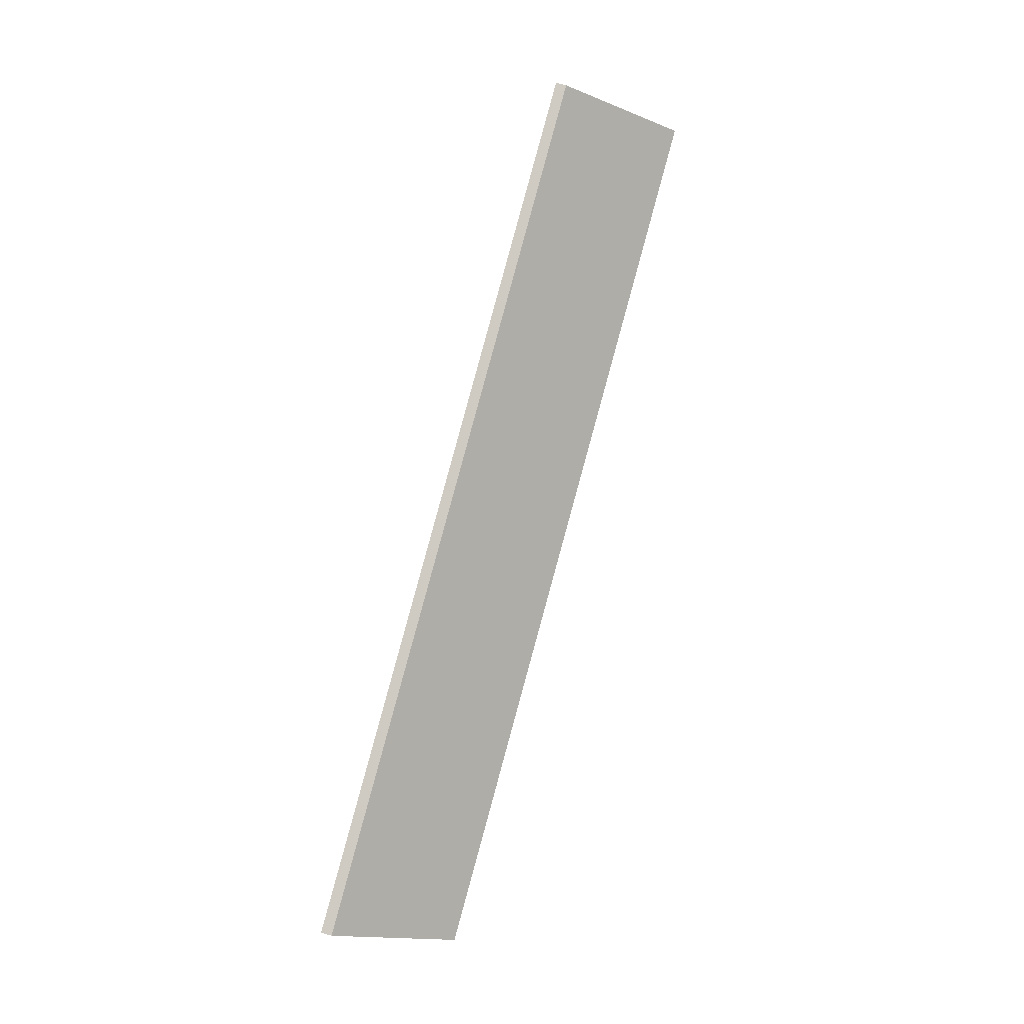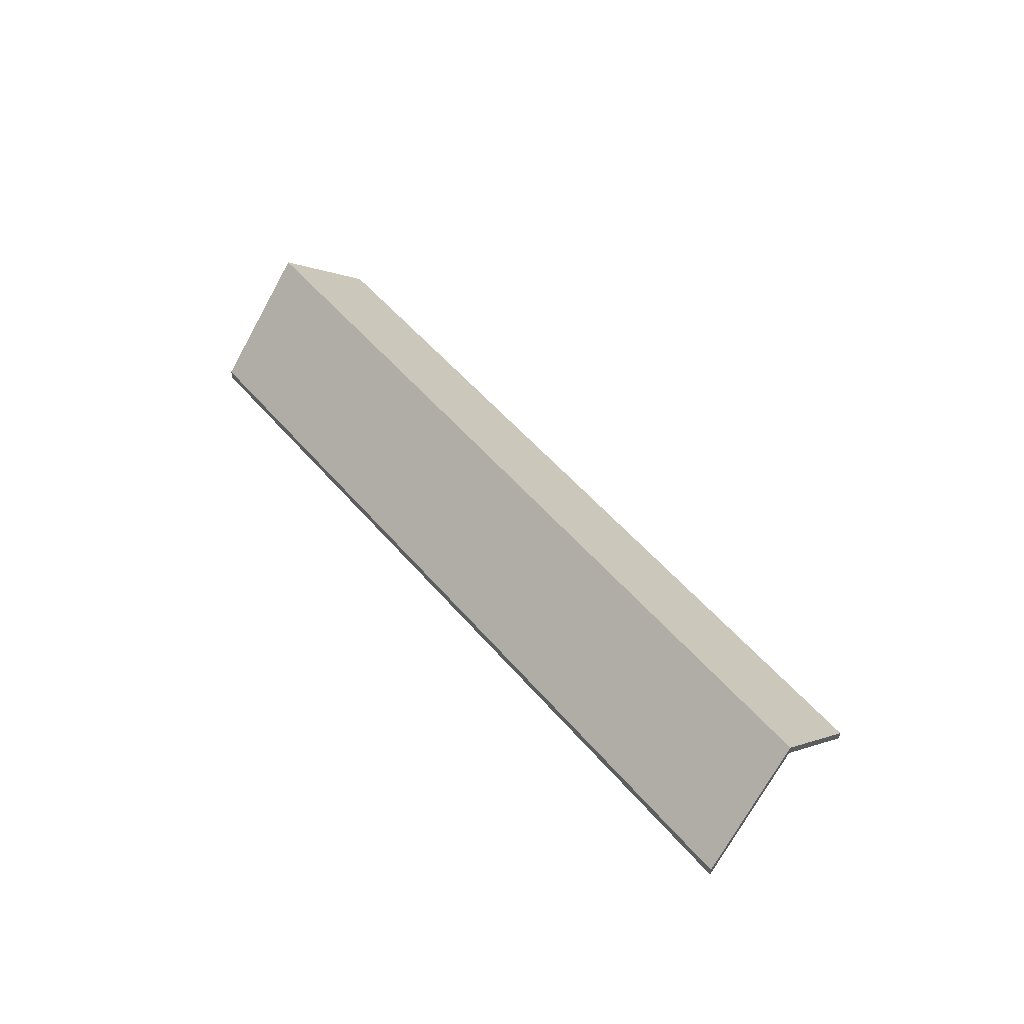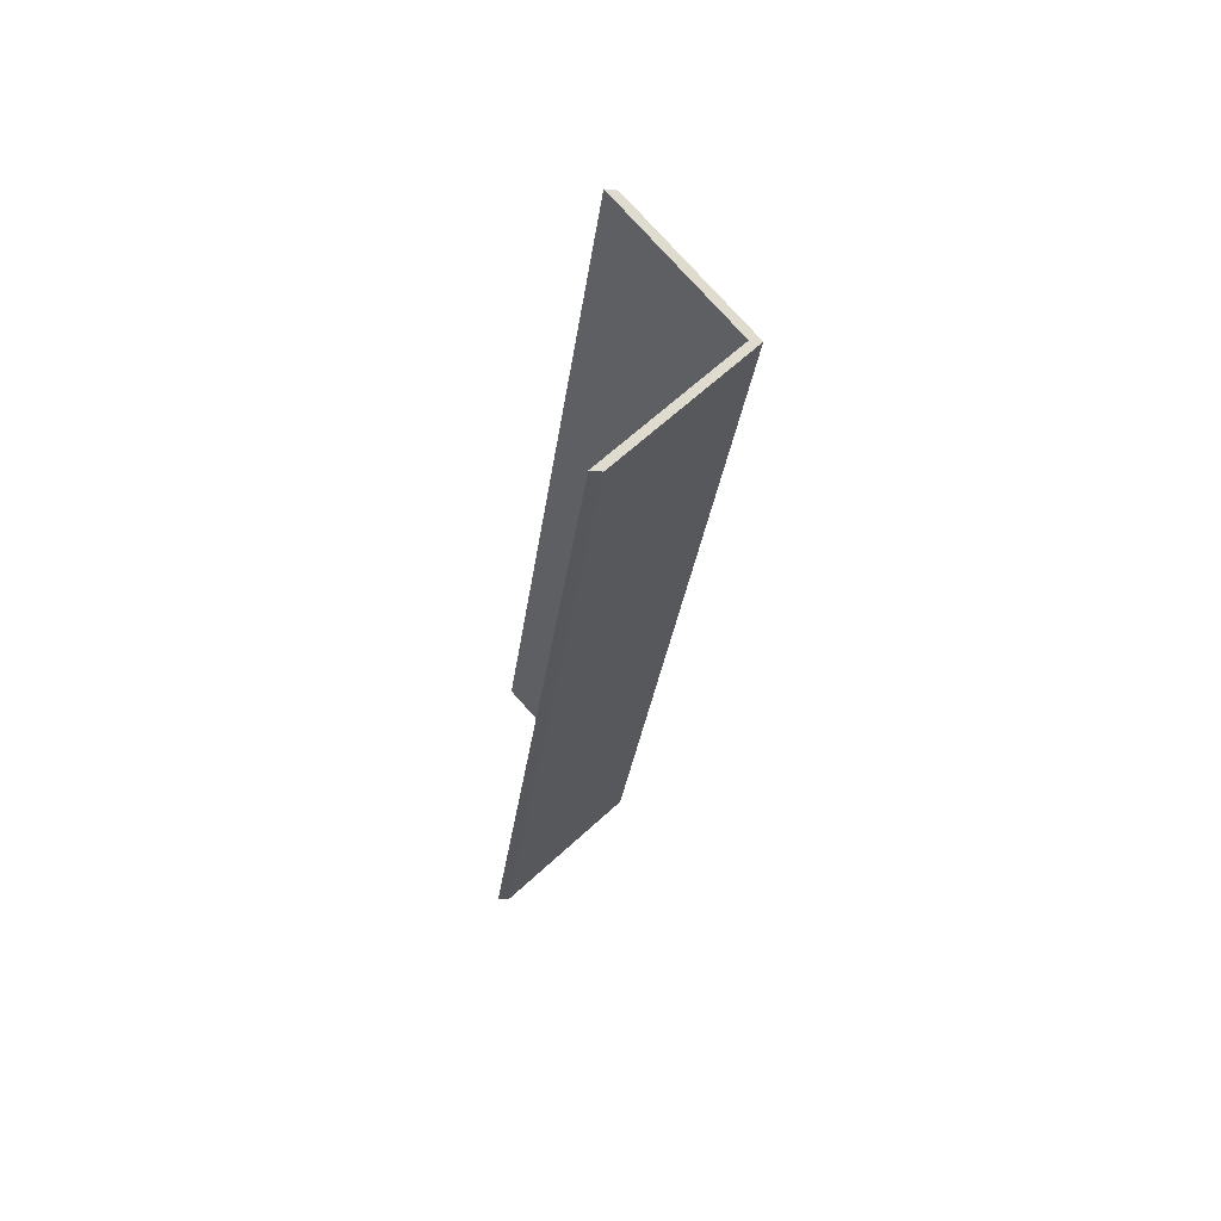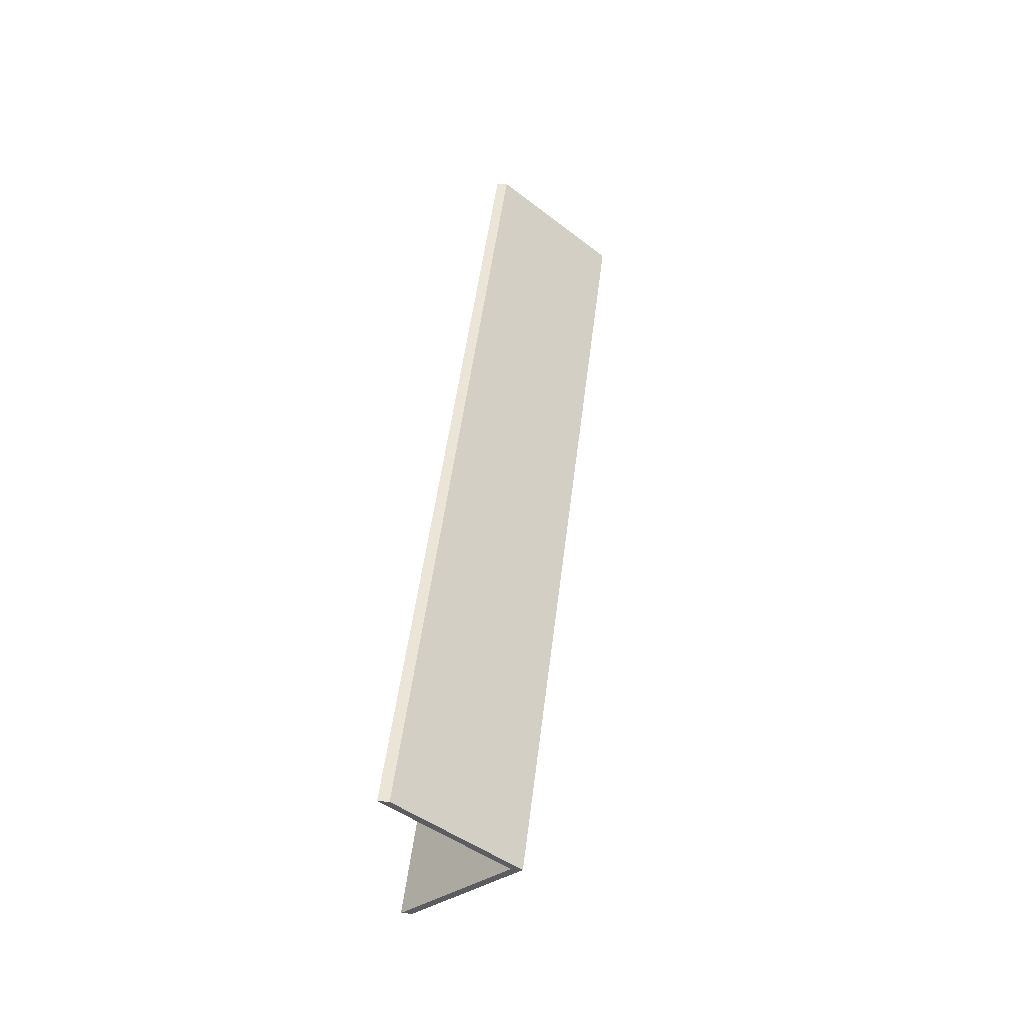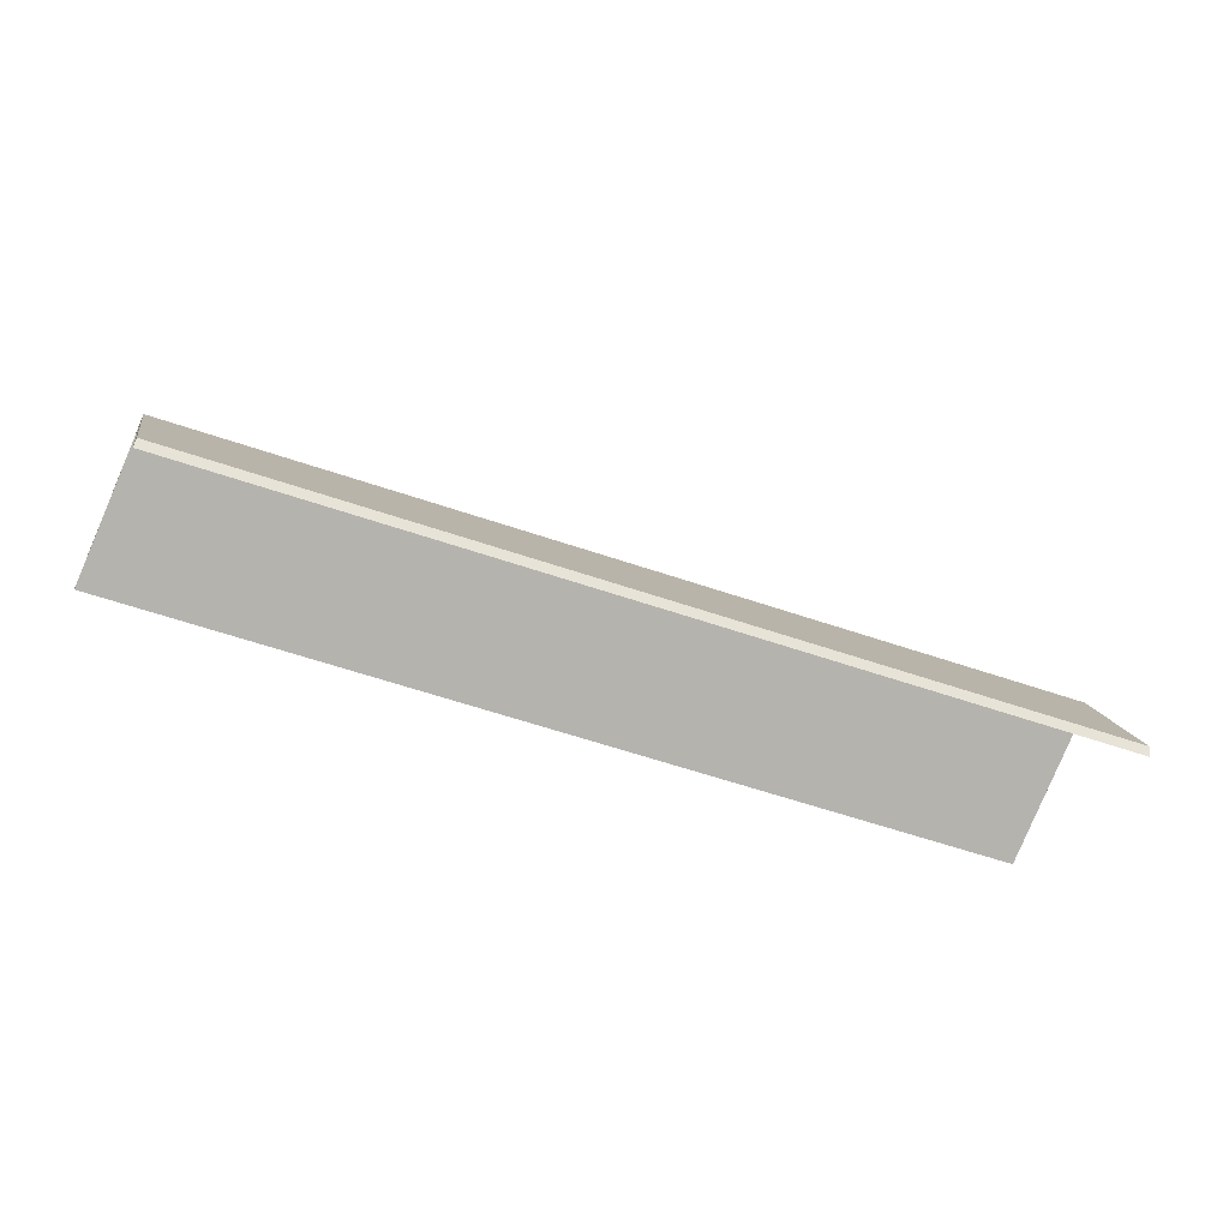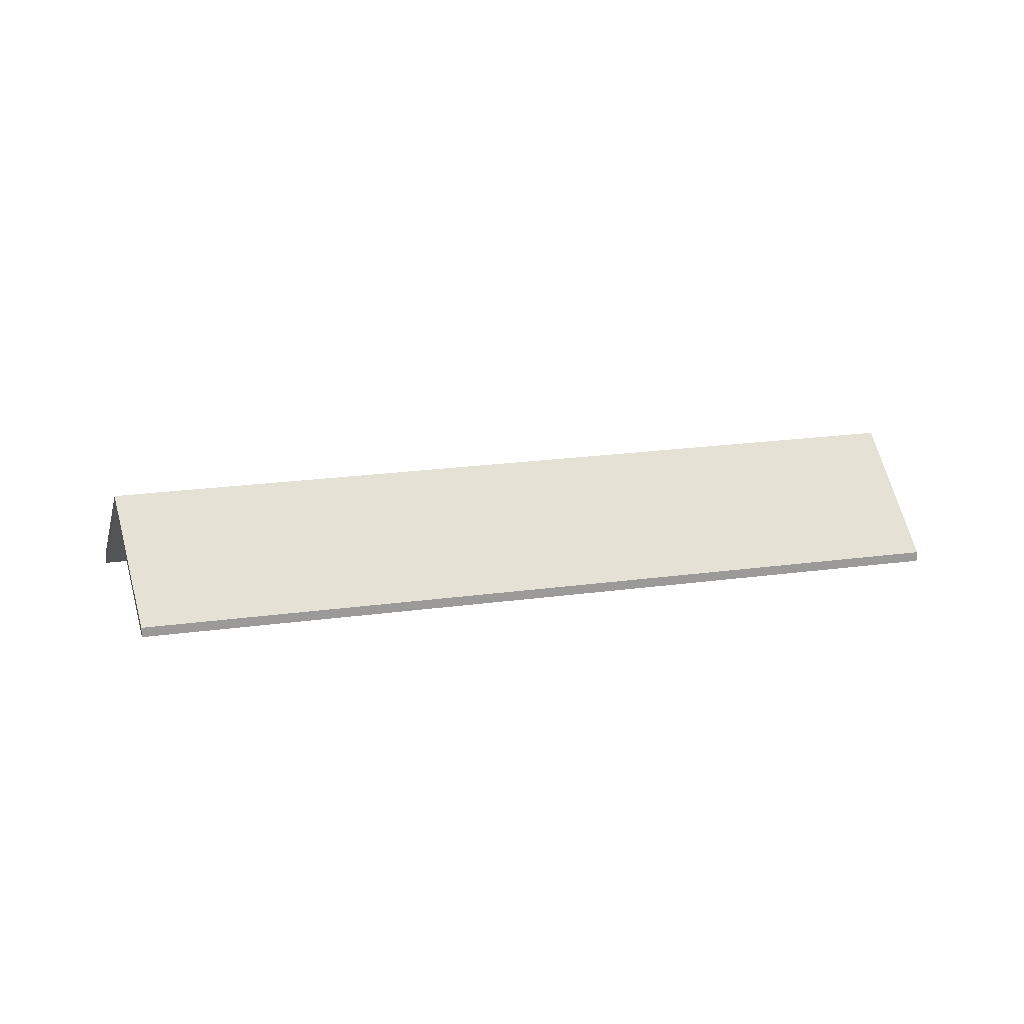
<metadata>
{"format":"obj","ext":"obj","renderer":"f3d","projection":"perspective","resolution":1024,"background":"white","views":[{"elev":68.3,"azim":105.8,"up":"+Z"},{"elev":52.6,"azim":66.5,"up":"+Y"},{"elev":-42.3,"azim":83.2,"up":"+Z"},{"elev":30.0,"azim":96.6,"up":"+Z"},{"elev":53.3,"azim":9.4,"up":"+Z"},{"elev":20.7,"azim":-178.4,"up":"+Y"}]}
</metadata>
<code>
v 0.6579 -0.04321 0.631
v 0.6686 -0.07007 0.6559
v 0.6686 -0.07271 0.6559
v 0.6579 -0.04584 0.631
v 0.6686 -0.07007 0.6559
v 0.4597 -0.07007 0.7146
v 0.4597 -0.07271 0.7146
v 0.6686 -0.07271 0.6559
v 0.4488 -0.04271 0.6893
v 0.6579 -0.04321 0.631
v 0.6579 -0.04584 0.631
v 0.4488 -0.04535 0.6893
v 0.4597 -0.07007 0.7146
v 0.4488 -0.04271 0.6893
v 0.4488 -0.04535 0.6893
v 0.4597 -0.07271 0.7146
v 0.6579 -0.04321 0.631
v 0.4488 -0.04271 0.6893
v 0.4597 -0.07007 0.7146
v 0.6686 -0.07007 0.6559
v 0.4597 -0.07271 0.7146
v 0.4488 -0.04535 0.6893
v 0.6579 -0.04584 0.631
v 0.6686 -0.07271 0.6559
v 0.4488 -0.04271 0.6893
v 0.4378 -0.07007 0.6639
v 0.4378 -0.07271 0.6639
v 0.4488 -0.04535 0.6893
v 0.4378 -0.07007 0.6639
v 0.6472 -0.07007 0.6061
v 0.6472 -0.07271 0.6061
v 0.4378 -0.07271 0.6639
v 0.6579 -0.04321 0.631
v 0.4488 -0.04271 0.6893
v 0.4488 -0.04535 0.6893
v 0.6579 -0.04584 0.631
v 0.6472 -0.07007 0.6061
v 0.6579 -0.04321 0.631
v 0.6579 -0.04584 0.631
v 0.6472 -0.07271 0.6061
v 0.4488 -0.04271 0.6893
v 0.6579 -0.04321 0.631
v 0.6472 -0.07007 0.6061
v 0.4378 -0.07007 0.6639
v 0.6472 -0.07271 0.6061
v 0.6579 -0.04584 0.631
v 0.4488 -0.04535 0.6893
v 0.4378 -0.07271 0.6639
f 1 2 3
f 1 3 4
f 5 6 7
f 5 7 8
f 9 10 11
f 9 11 12
f 13 14 15
f 13 15 16
f 17 18 19
f 17 19 20
f 21 22 23
f 21 23 24
f 25 26 27
f 25 27 28
f 29 30 31
f 29 31 32
f 33 34 35
f 33 35 36
f 37 38 39
f 37 39 40
f 41 42 43
f 41 43 44
f 45 46 47
f 45 47 48

</code>
